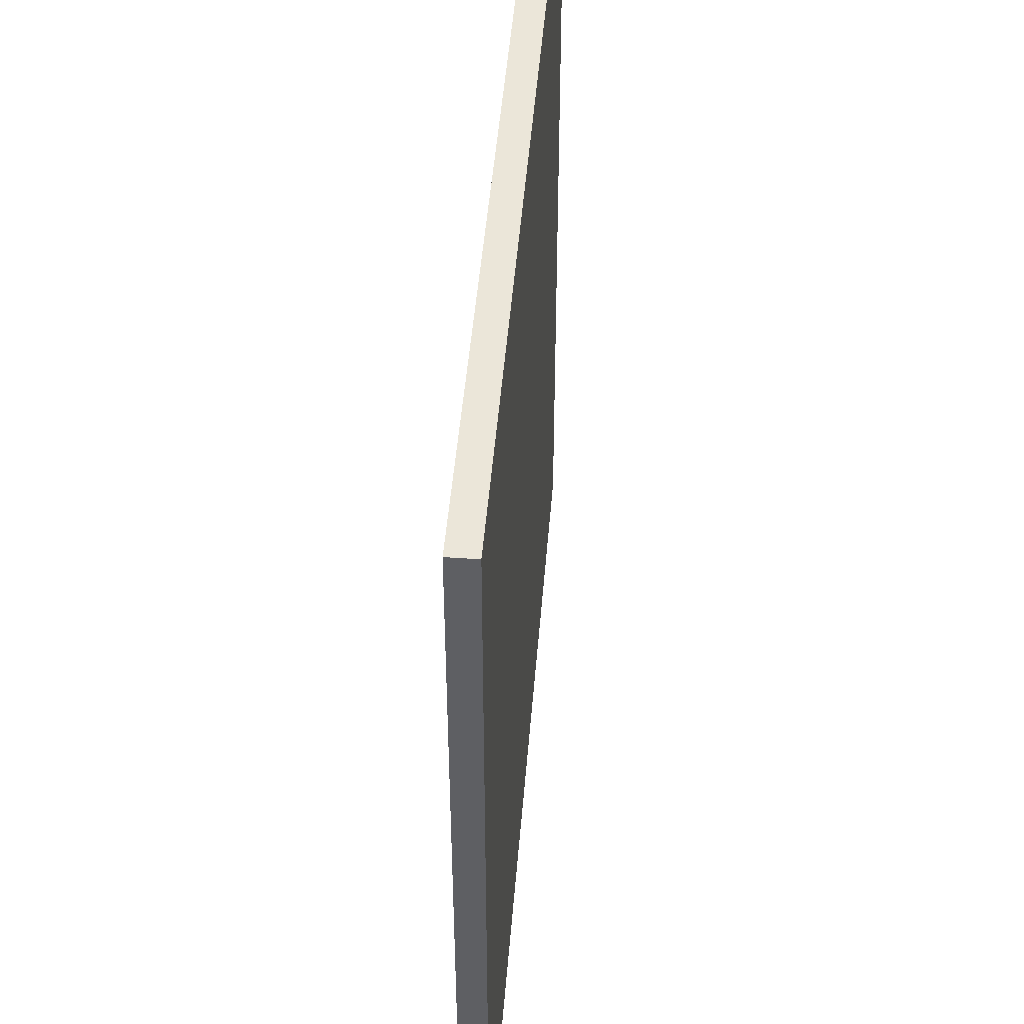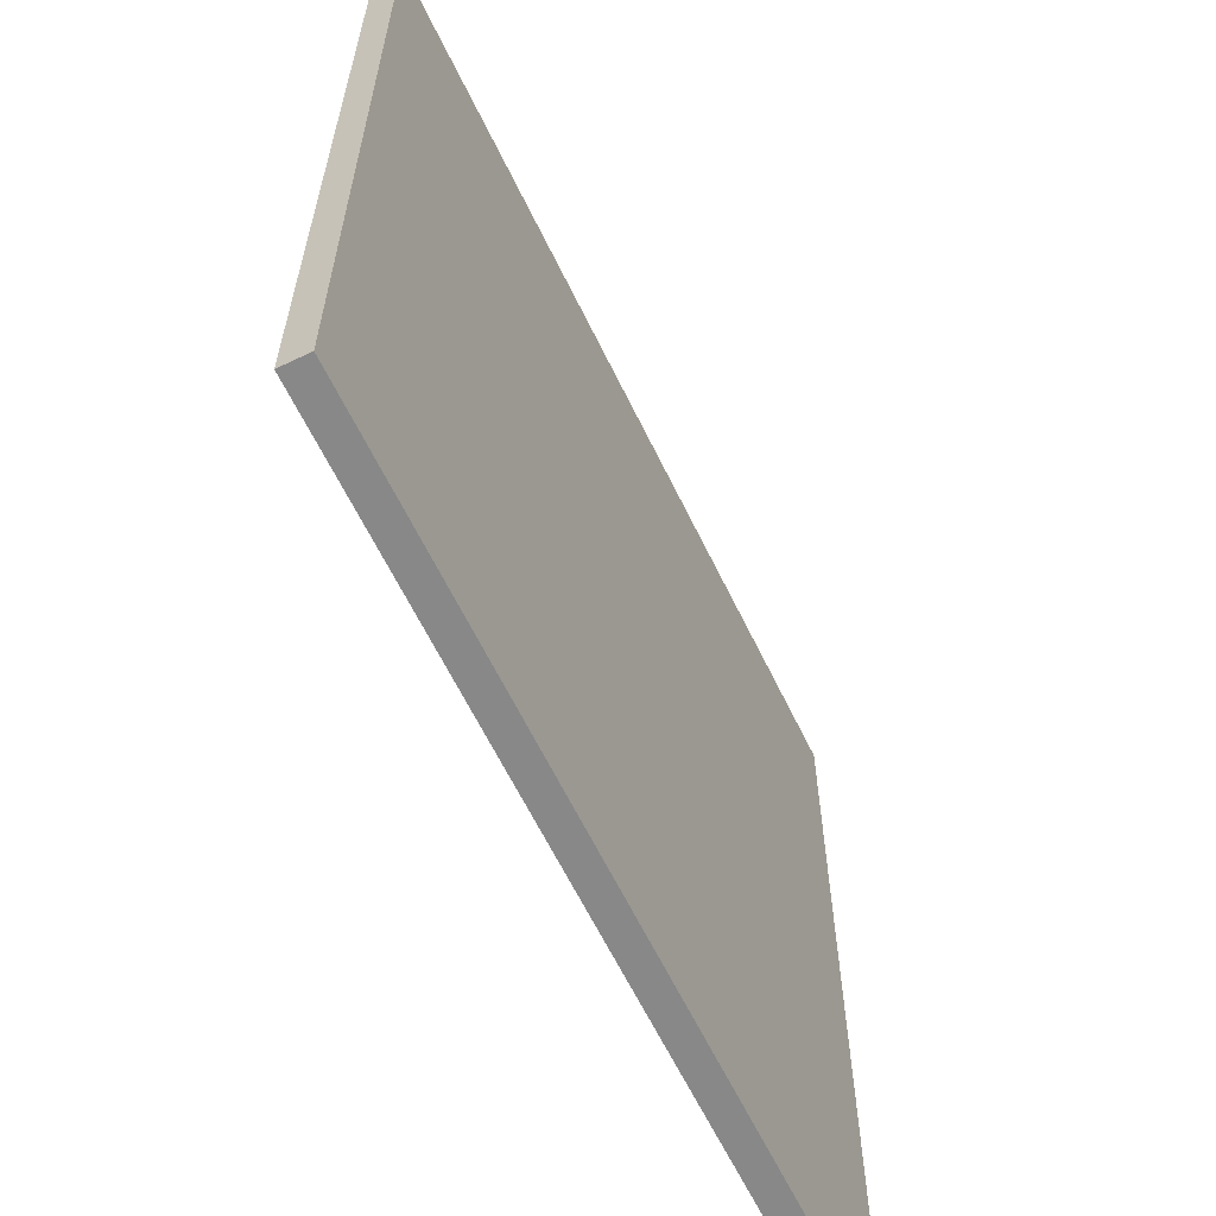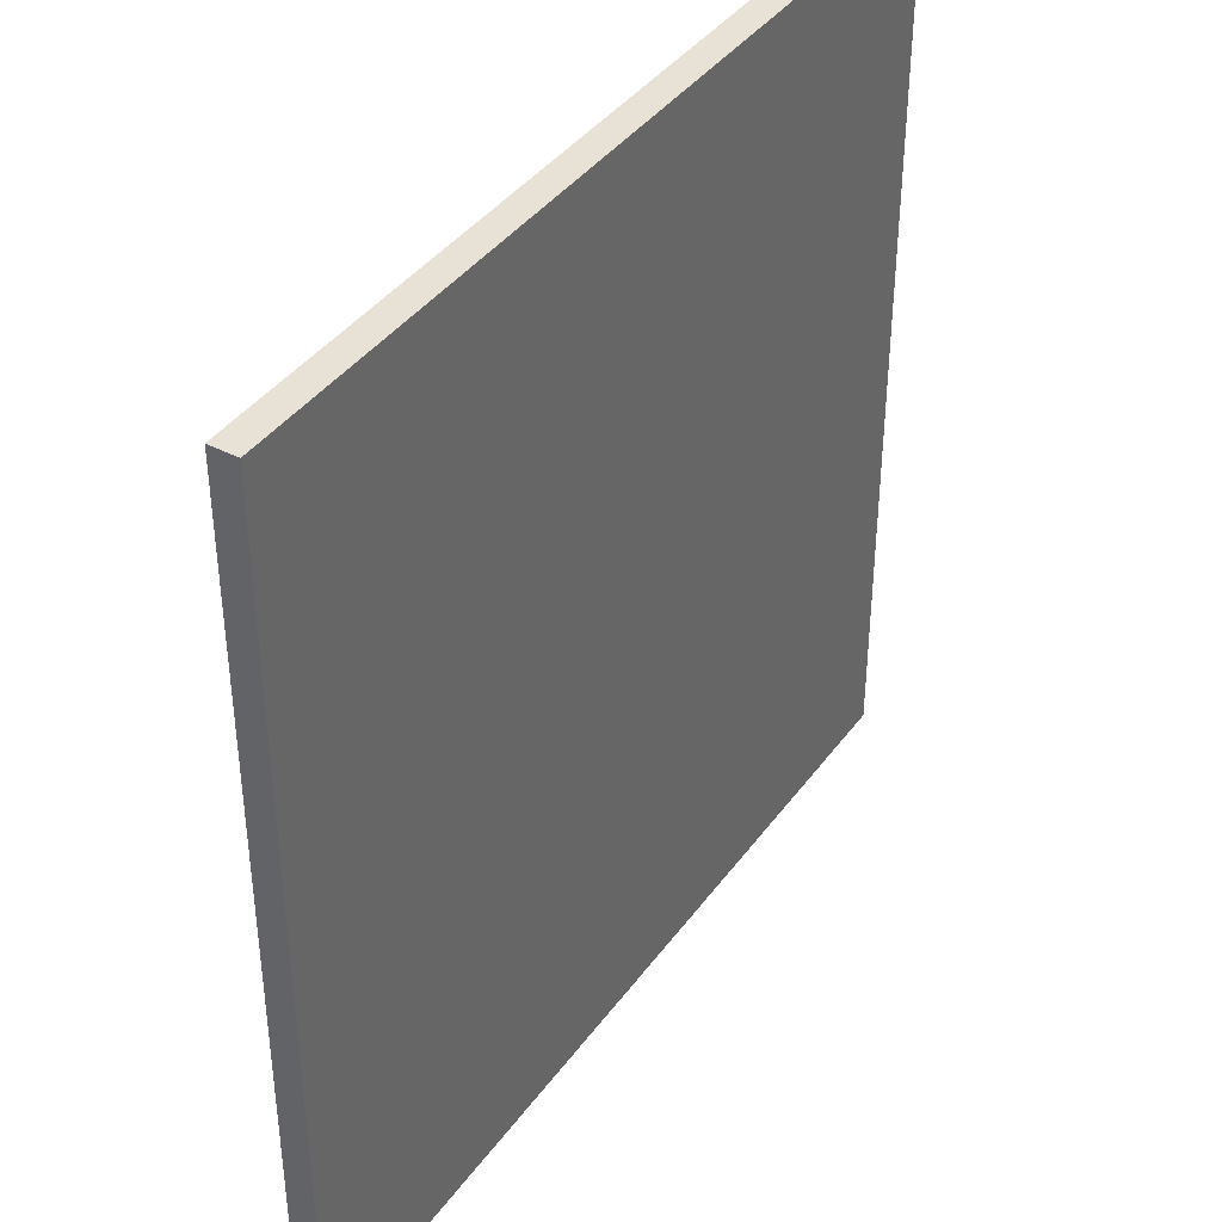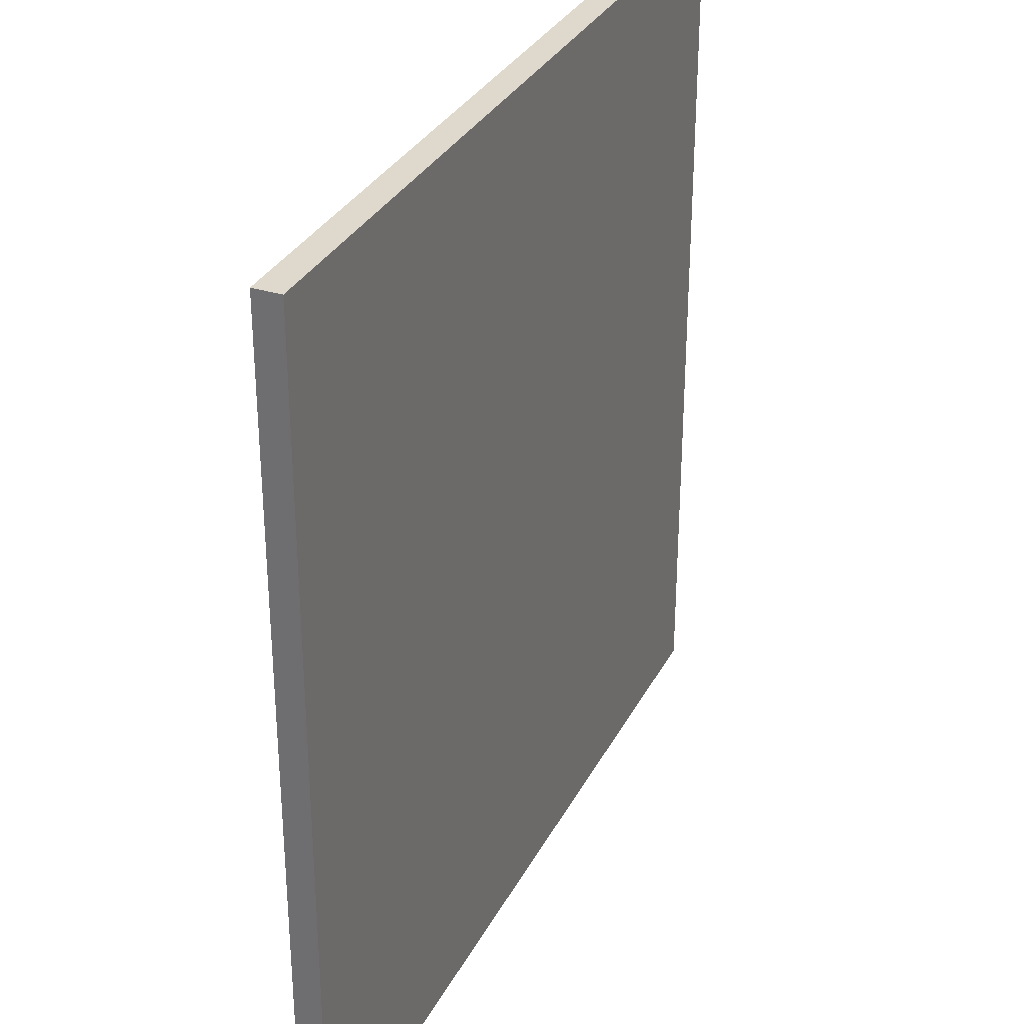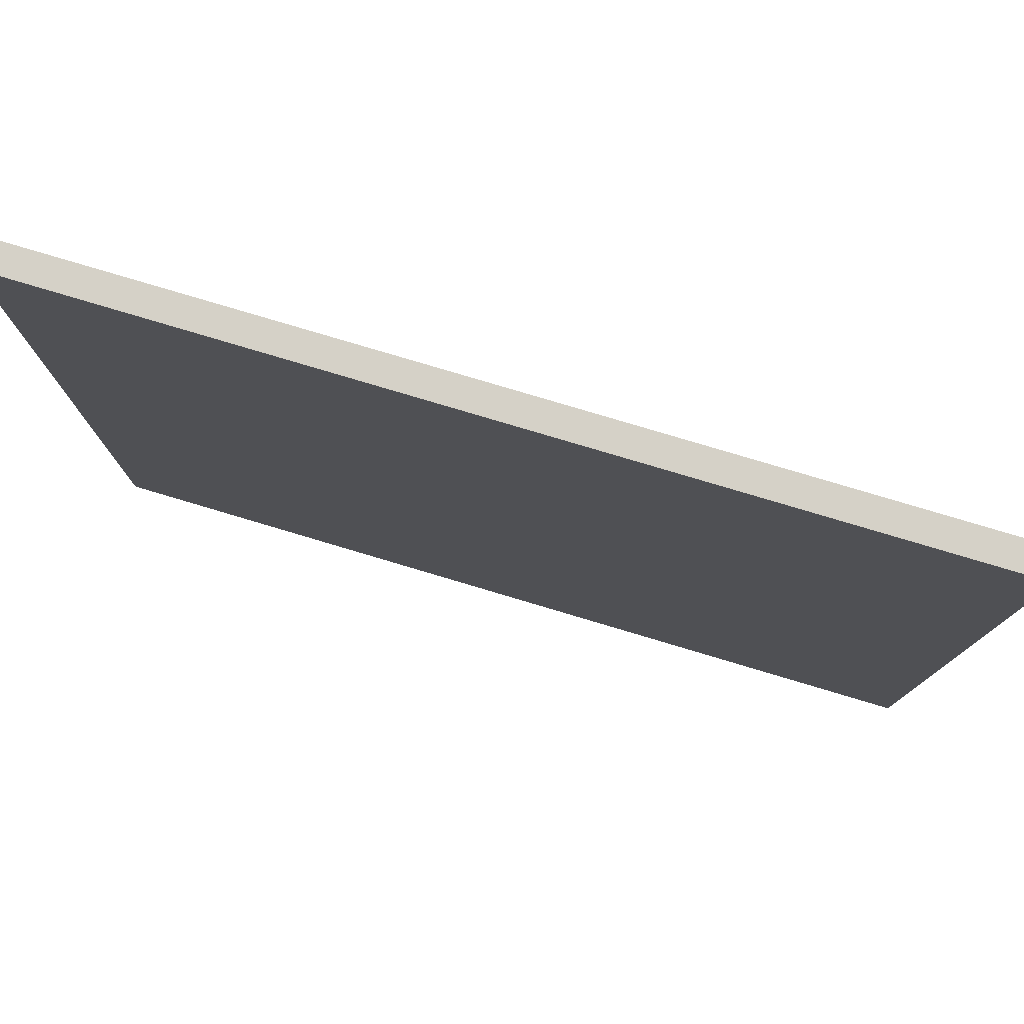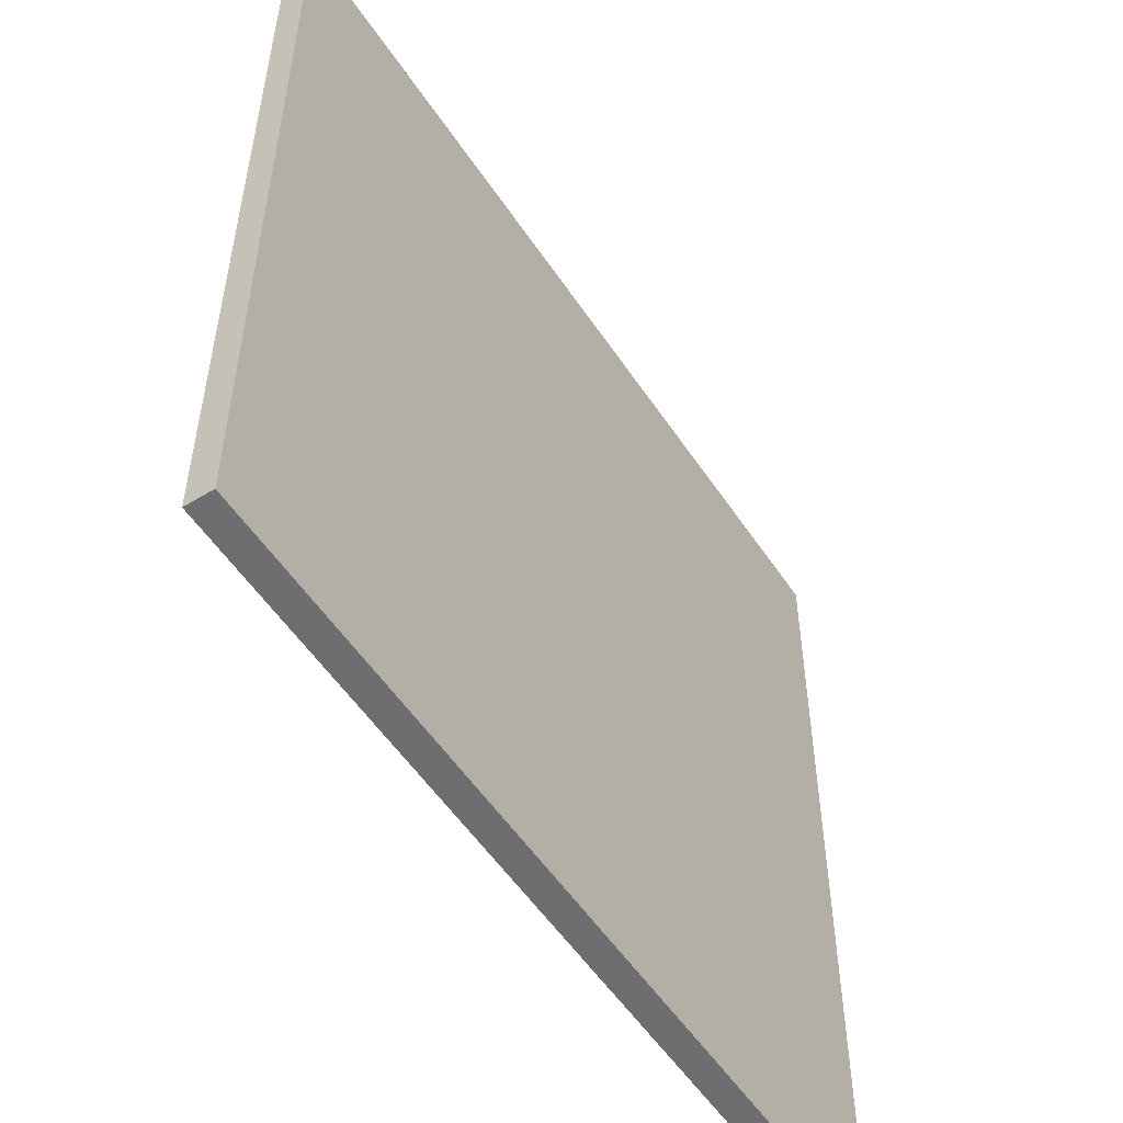
<metadata>
{"format":"obj","ext":"obj","renderer":"f3d","projection":"perspective","resolution":1024,"background":"white","views":[{"elev":48.1,"azim":94.6,"up":"+Z"},{"elev":-62.8,"azim":-64.2,"up":"+Z"},{"elev":40.1,"azim":122.5,"up":"+Z"},{"elev":32.0,"azim":113.8,"up":"+Z"},{"elev":79.3,"azim":-163.4,"up":"+Z"},{"elev":-54.2,"azim":123.0,"up":"+Z"}]}
</metadata>
<code>
o
v -3.2 0 3.2
v -3.2 0 -3.2
v -3.2 0.1 3.1
v -3.2 0.1 3
v -3.2 0.1 -2.9
v -3.2 0.1 -3
v -3.2 0.2 3.2
v -3.2 0.2 3.1
v -3.2 0.2 3
v -3.2 0.2 -2.9
v -3.2 0.2 -3
v -3.2 0.2 -3.2
v 3.2 0 3.2
v 3.2 0 -3.2
v 3.2 0.1 3.1
v 3.2 0.1 3
v 3.2 0.1 -2.9
v 3.2 0.1 -3
v 3.2 0.2 3.2
v 3.2 0.2 3.1
v 3.2 0.2 3
v 3.2 0.2 -2.9
v 3.2 0.2 -3
v 3.2 0.2 -3.2
v -3.2 0 3.2
v -3.2 0.2 3.2
v 3.2 0 3.2
v 3.2 0.2 3.2
v -3.2 0 -3.2
v -3.2 0.2 -3.2
v 3.2 0 -3.2
v 3.2 0.2 -3.2
v -3.2 0 3.2
v 3.2 0 3.2
v -3.2 0 -3.2
v 3.2 0 -3.2
v -3.2 0.2 3.2
v 3.2 0.2 3.2
v -3.2 0.2 3.1
v -1 0.2 3.1
v -0.8 0.2 3.1
v 0.8 0.2 3.1
v 1 0.2 3.1
v 3.2 0.2 3.1
v -3.2 0.2 3
v -1 0.2 3
v 1 0.2 3
v 3.2 0.2 3
v -0.8 0.2 2.9
v 0.8 0.2 2.9
v -0.8 0.2 2.7
v 0.8 0.2 2.7
v -0.8 0.2 2.5
v 0.8 0.2 2.5
v -0.8 0.2 2.3
v 0.8 0.2 2.3
v -0.8 0.2 2.1
v 0.8 0.2 2.1
v -0.8 0.2 1.9
v 0.8 0.2 1.9
v -0.8 0.2 1.7
v 0.8 0.2 1.7
v -0.8 0.2 1.5
v 0.8 0.2 1.5
v -0.8 0.2 1.3
v 0.8 0.2 1.3
v -0.8 0.2 1.1
v 0.8 0.2 1.1
v -0.8 0.2 0.9
v 0.8 0.2 0.9
v -0.8 0.2 0.7
v 0.8 0.2 0.7
v -0.8 0.2 0.5
v 0.8 0.2 0.5
v -0.8 0.2 0.3
v 0.8 0.2 0.3
v -3 0.2 0.1
v -2.6 0.2 0.1
v -2.2 0.2 0.1
v -1.8 0.2 0.1
v -1.4 0.2 0.1
v -1 0.2 0.1
v -0.8 0.2 0.1
v 0.8 0.2 0.1
v 1 0.2 0.1
v 1.4 0.2 0.1
v 1.8 0.2 0.1
v 2.2 0.2 0.1
v 2.6 0.2 0.1
v 3 0.2 0.1
v -3 0.2 0
v -2.6 0.2 0
v -2.2 0.2 0
v -1.8 0.2 0
v -1.4 0.2 0
v -1 0.2 0
v 1 0.2 0
v 1.4 0.2 0
v 1.8 0.2 0
v 2.2 0.2 0
v 2.6 0.2 0
v 3 0.2 0
v -0.8 0.2 -0.1
v 0.8 0.2 -0.1
v -0.8 0.2 -0.3
v 0.8 0.2 -0.3
v -0.8 0.2 -0.5
v 0.8 0.2 -0.5
v -0.8 0.2 -0.7
v 0.8 0.2 -0.7
v -0.8 0.2 -0.9
v 0.8 0.2 -0.9
v -0.8 0.2 -1.1
v 0.8 0.2 -1.1
v -0.8 0.2 -1.3
v 0.8 0.2 -1.3
v -0.8 0.2 -1.5
v 0.8 0.2 -1.5
v -0.8 0.2 -1.7
v 0.8 0.2 -1.7
v -0.8 0.2 -1.9
v 0.8 0.2 -1.9
v -0.8 0.2 -2.1
v 0.8 0.2 -2.1
v -0.8 0.2 -2.3
v 0.8 0.2 -2.3
v -0.8 0.2 -2.5
v 0.8 0.2 -2.5
v -0.8 0.2 -2.7
v 0.8 0.2 -2.7
v -3.2 0.2 -2.9
v -1.1 0.2 -2.9
v -0.8 0.2 -2.9
v 0.8 0.2 -2.9
v 1 0.2 -2.9
v 3.2 0.2 -2.9
v -3.2 0.2 -3
v -1.1 0.2 -3
v 1 0.2 -3
v 3.2 0.2 -3
v -0.8 0.2 -3.1
v 0.8 0.2 -3.1
v -3.2 0.2 -3.2
v 3.2 0.2 -3.2
f 3 2 1
f 4 2 3
f 5 2 4
f 6 2 5
f 7 3 1
f 8 4 3
f 8 3 7
f 9 5 4
f 9 4 8
f 10 6 5
f 10 5 9
f 11 2 6
f 11 6 10
f 12 2 11
f 13 14 15
f 15 14 16
f 16 14 17
f 17 14 18
f 13 15 19
f 15 16 20
f 19 15 20
f 16 17 21
f 20 16 21
f 17 18 22
f 21 17 22
f 18 14 23
f 22 18 23
f 23 14 24
f 27 26 25
f 28 26 27
f 29 30 31
f 31 30 32
f 35 34 33
f 36 34 35
f 37 38 39
f 39 38 40
f 40 38 41
f 41 38 42
f 42 38 43
f 43 38 44
f 39 40 45
f 40 41 46
f 45 40 46
f 42 43 47
f 43 44 47
f 47 44 48
f 41 42 49
f 46 41 49
f 45 46 49
f 47 48 50
f 49 42 50
f 42 47 50
f 45 49 51
f 49 50 51
f 50 48 52
f 51 50 52
f 45 51 53
f 51 52 53
f 52 48 54
f 53 52 54
f 45 53 55
f 53 54 55
f 54 48 56
f 55 54 56
f 45 55 57
f 55 56 57
f 56 48 58
f 57 56 58
f 45 57 59
f 57 58 59
f 58 48 60
f 59 58 60
f 45 59 61
f 59 60 61
f 60 48 62
f 61 60 62
f 45 61 63
f 61 62 63
f 62 48 64
f 63 62 64
f 45 63 65
f 63 64 65
f 64 48 66
f 65 64 66
f 45 65 67
f 65 66 67
f 66 48 68
f 67 66 68
f 45 67 69
f 67 68 69
f 68 48 70
f 69 68 70
f 45 69 71
f 69 70 71
f 70 48 72
f 71 70 72
f 45 71 73
f 71 72 73
f 72 48 74
f 73 72 74
f 45 73 75
f 73 74 75
f 74 48 76
f 75 74 76
f 45 75 77
f 77 75 78
f 78 75 79
f 79 75 80
f 80 75 81
f 81 75 82
f 75 76 83
f 82 75 83
f 76 48 84
f 83 76 84
f 84 48 85
f 85 48 86
f 86 48 87
f 87 48 88
f 88 48 89
f 89 48 90
f 45 77 91
f 77 78 91
f 78 79 92
f 91 78 92
f 79 80 93
f 92 79 93
f 80 81 94
f 93 80 94
f 81 82 95
f 94 81 95
f 82 83 96
f 95 82 96
f 83 84 96
f 84 85 96
f 85 86 97
f 96 85 97
f 86 87 98
f 97 86 98
f 87 88 99
f 98 87 99
f 88 89 100
f 99 88 100
f 89 90 101
f 100 89 101
f 90 48 102
f 101 90 102
f 94 95 103
f 93 94 103
f 101 102 103
f 96 97 103
f 95 96 103
f 97 98 103
f 98 99 103
f 92 93 103
f 91 92 103
f 100 101 103
f 99 100 103
f 103 102 104
f 91 103 105
f 103 104 105
f 104 102 106
f 105 104 106
f 91 105 107
f 105 106 107
f 106 102 108
f 107 106 108
f 91 107 109
f 107 108 109
f 108 102 110
f 109 108 110
f 91 109 111
f 109 110 111
f 110 102 112
f 111 110 112
f 91 111 113
f 111 112 113
f 112 102 114
f 113 112 114
f 91 113 115
f 113 114 115
f 114 102 116
f 115 114 116
f 91 115 117
f 115 116 117
f 116 102 118
f 117 116 118
f 91 117 119
f 117 118 119
f 118 102 120
f 119 118 120
f 91 119 121
f 119 120 121
f 120 102 122
f 121 120 122
f 91 121 123
f 121 122 123
f 122 102 124
f 123 122 124
f 91 123 125
f 123 124 125
f 124 102 126
f 125 124 126
f 91 125 127
f 125 126 127
f 126 102 128
f 127 126 128
f 91 127 129
f 127 128 129
f 128 102 130
f 129 128 130
f 45 91 131
f 91 129 131
f 129 130 131
f 131 130 132
f 132 130 133
f 130 102 134
f 133 130 134
f 134 102 135
f 102 48 136
f 135 102 136
f 131 132 137
f 132 133 138
f 137 132 138
f 134 135 139
f 135 136 139
f 139 136 140
f 138 133 141
f 133 134 141
f 137 138 141
f 139 140 142
f 141 134 142
f 134 139 142
f 137 141 143
f 141 142 143
f 142 140 144
f 143 142 144

</code>
